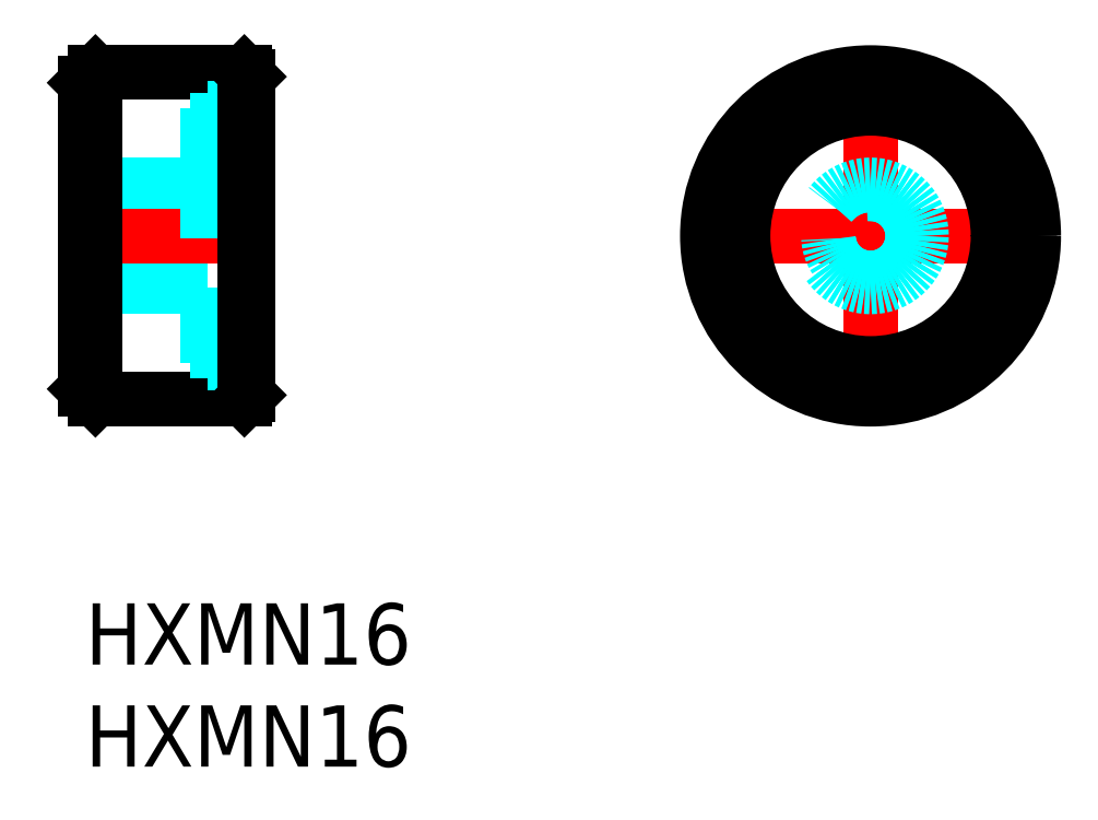
<metadata>
{"format":"dxf","ext":"dxf","renderer":"ezdxf+matplotlib","layout":"modelspace","background":"white","min_lineweight":24,"dpi":150}
</metadata>
<code>
0
SECTION
2
ENTITIES
0
INSERT
8
MSM_CONTINUOUS
2
*U17
10
0
20
0
30
0
0
INSERT
8
MSM_CONTINUOUS
2
*U18
10
0
20
0
30
0
0
LINE
8
MSM_CENTER
10
29.5
20
18
30
0
11
47.5
21
18
31
0
0
LINE
8
MSM_CONTINUOUS
10
0.5
20
26
30
0
11
7.8
21
26
31
0
0
LINE
8
MSM_DASHED
10
0
20
20.07
30
0
11
6
21
20.07
31
0
0
LINE
8
MSM_DASHED
10
0
20
20.5
30
0
11
6
21
20.5
31
0
0
LINE
8
MSM_DASHED
10
0
20
15.93
30
0
11
6
21
15.93
31
0
0
LINE
8
MSM_DASHED
10
0
20
15.5
30
0
11
6
21
15.5
31
0
0
LINE
8
MSM_CONTINUOUS
10
0.5
20
10
30
0
11
7.8
21
10
31
0
0
LINE
8
MSM_CENTER
10
-1
20
18
30
0
11
9
21
18
31
0
0
LINE
8
MSM_CONTINUOUS
10
0.5
20
10
30
0
11
0.5
21
26
31
0
0
LINE
8
MSM_CONTINUOUS
10
0
20
25.5
30
0
11
0
21
10.5
31
0
0
LINE
8
MSM_CONTINUOUS
10
0
20
10.5
30
0
11
0.5
21
10
31
0
0
LINE
8
MSM_CONTINUOUS
10
0
20
25.5
30
0
11
0.5
21
26
31
0
0
LINE
8
MSM_DASHED
10
6.5
20
25
30
0
11
6.5
21
11
31
0
0
LINE
8
MSM_DASHED
10
6
20
24.25
30
0
11
6
21
11.75
31
0
0
LINE
8
MSM_CONTINUOUS
10
8
20
25.8
30
0
11
8
21
10.2
31
0
0
LINE
8
MSM_DASHED
10
8
20
11
30
0
11
6.5
21
11
31
0
0
LINE
8
MSM_DASHED
10
6
20
11.75
30
0
11
7.7
21
11.75
31
0
0
LINE
8
MSM_DASHED
10
8
20
18
30
0
11
8
21
18
31
0
0
LINE
8
MSM_DASHED
10
6
20
24.25
30
0
11
7.7
21
24.25
31
0
0
LINE
8
MSM_DASHED
10
8
20
22
30
0
11
8
21
22
31
0
0
LINE
8
MSM_DASHED
10
8
20
25
30
0
11
6.5
21
25
31
0
0
LINE
8
MSM_CENTER
10
38.5
20
27
30
0
11
38.5
21
9
31
0
0
CIRCLE
8
MSM_CONTINUOUS
10
38.5
20
18
30
0
40
7
0
CIRCLE
8
MSM_DASHED
10
38.5
20
18
30
0
40
2.067
0
CIRCLE
8
MSM_DASHED
10
38.5
20
18
30
0
40
2.5
0
CIRCLE
8
MSM_CONTINUOUS
10
38.5
20
18
30
0
40
6.25
0
CIRCLE
8
MSM_CONTINUOUS
10
38.5
20
18
30
0
40
8
0
LINE
8
MSM_DASHED
10
7.7
20
24.25
30
0
11
7.7
21
11.75
31
0
0
LINE
8
MSM_CONTINUOUS
10
8
20
25.8
30
0
11
7.8
21
26
31
0
0
LINE
8
MSM_CONTINUOUS
10
8
20
10.2
30
0
11
7.8
21
10
31
0
0
CIRCLE
8
MSM_CONTINUOUS
10
38.5
20
18
30
0
40
7.8
0
LINE
8
MSM_CONTINUOUS
10
7.8
20
26
30
0
11
7.8
21
10
31
0
0
ENDSEC
0
EOF

</code>
